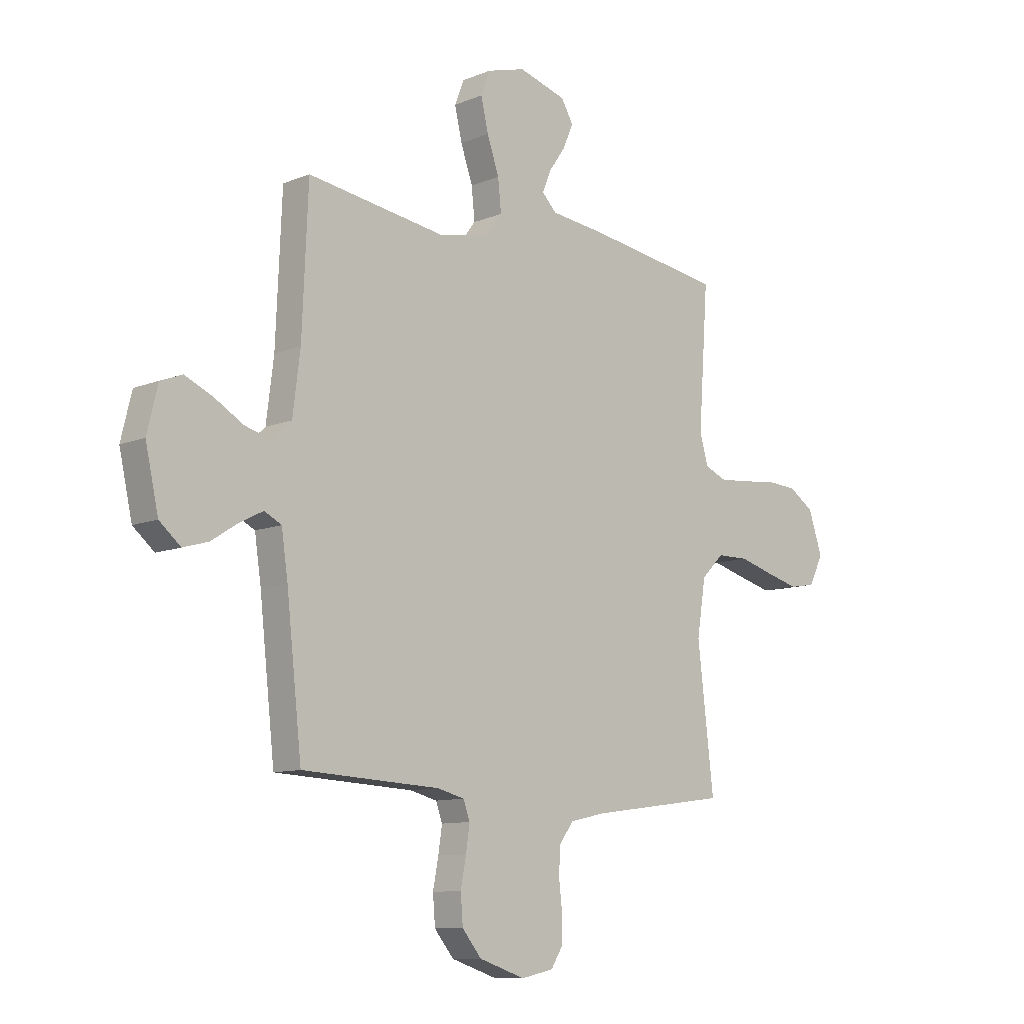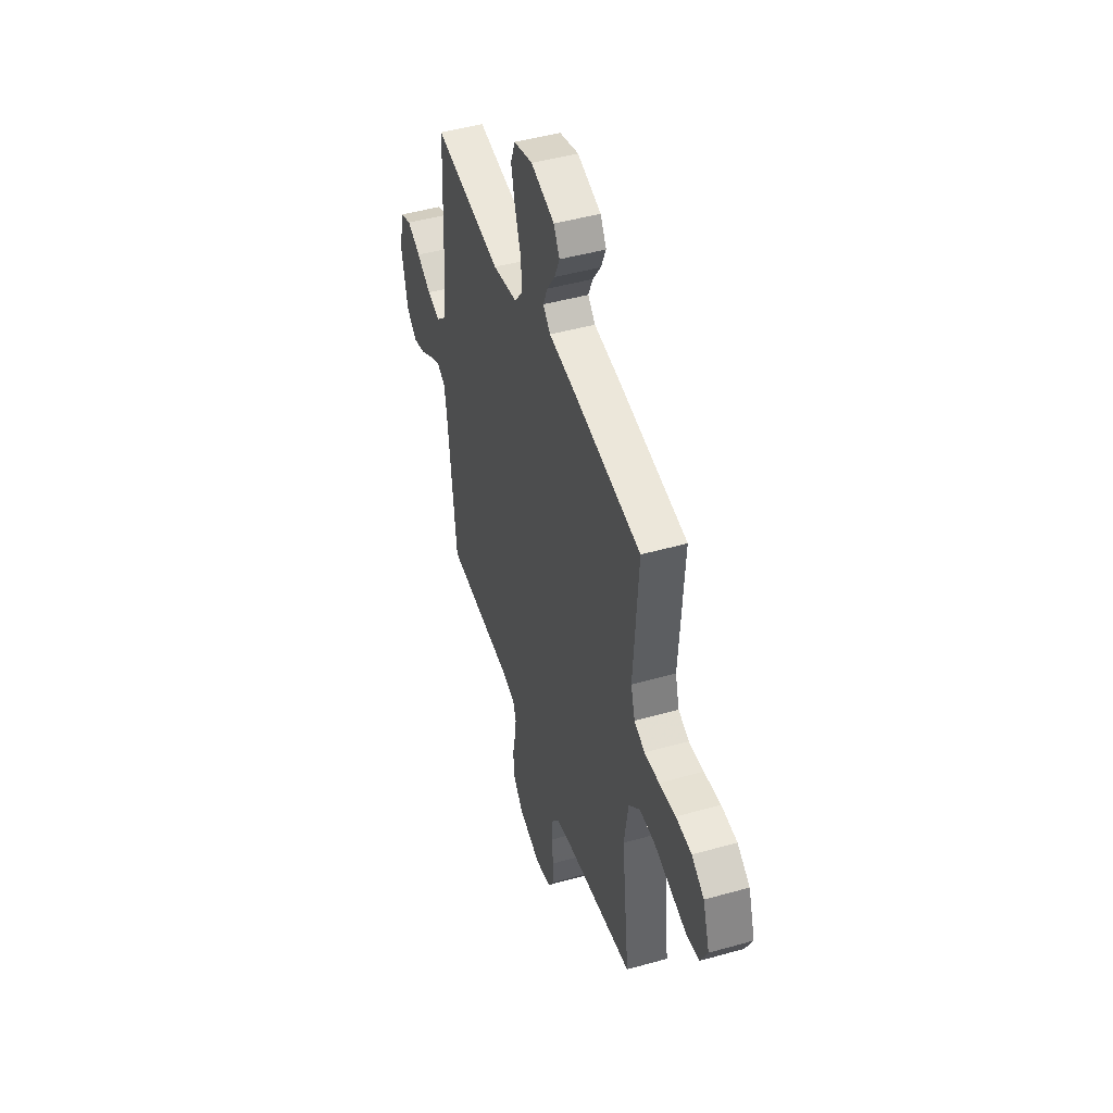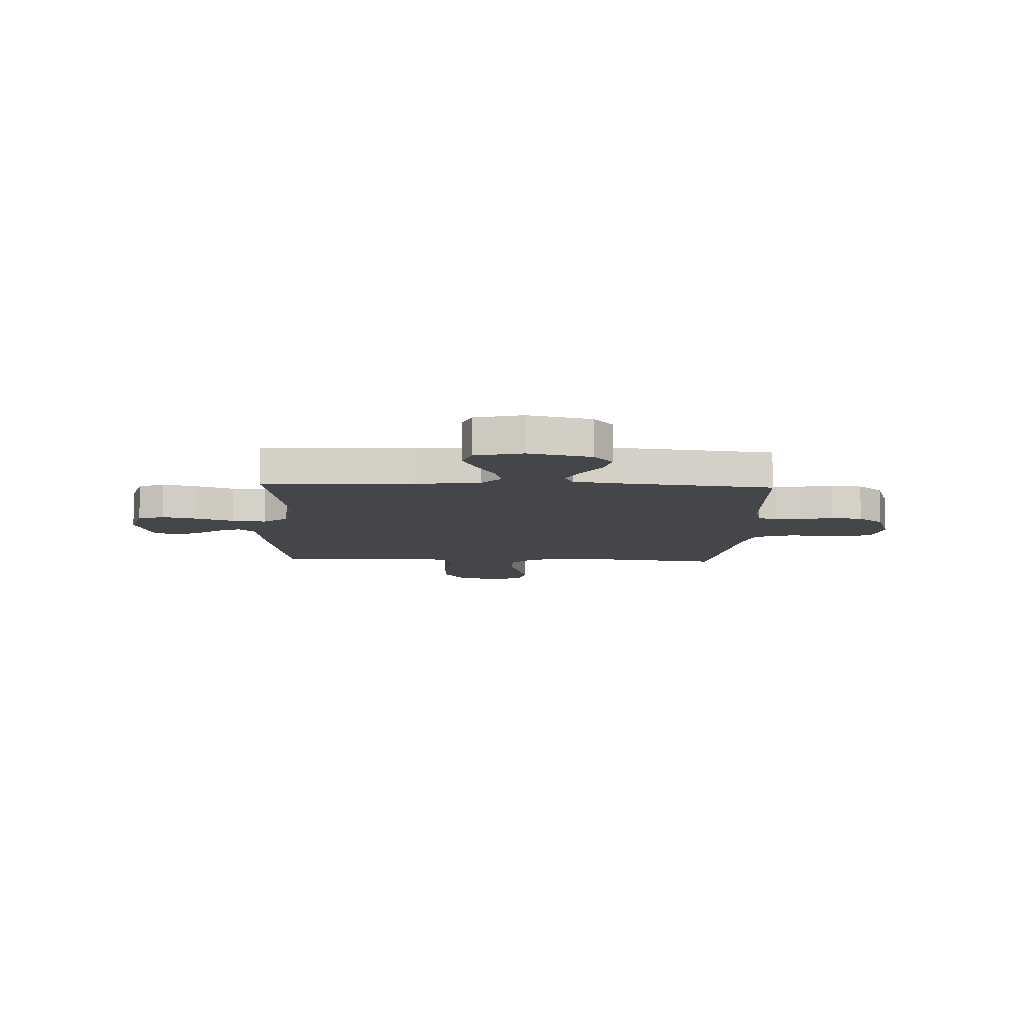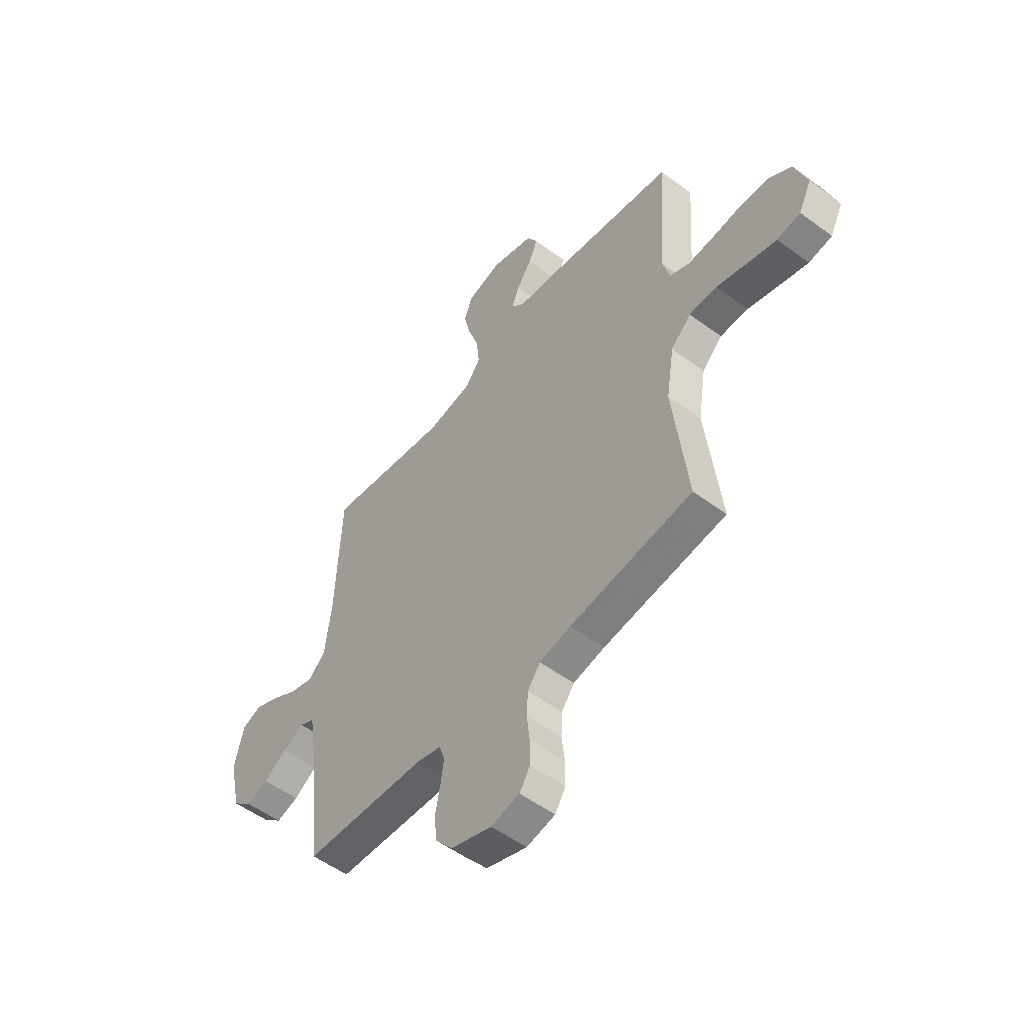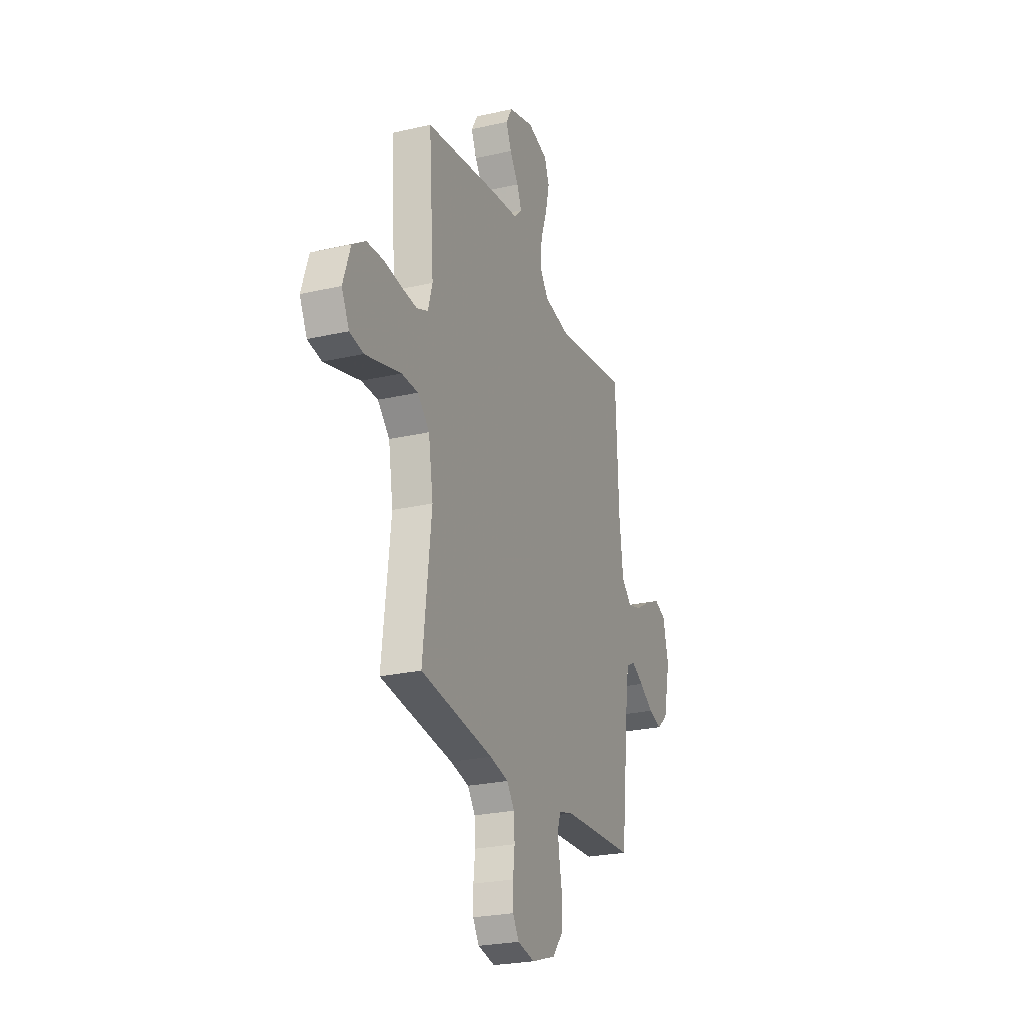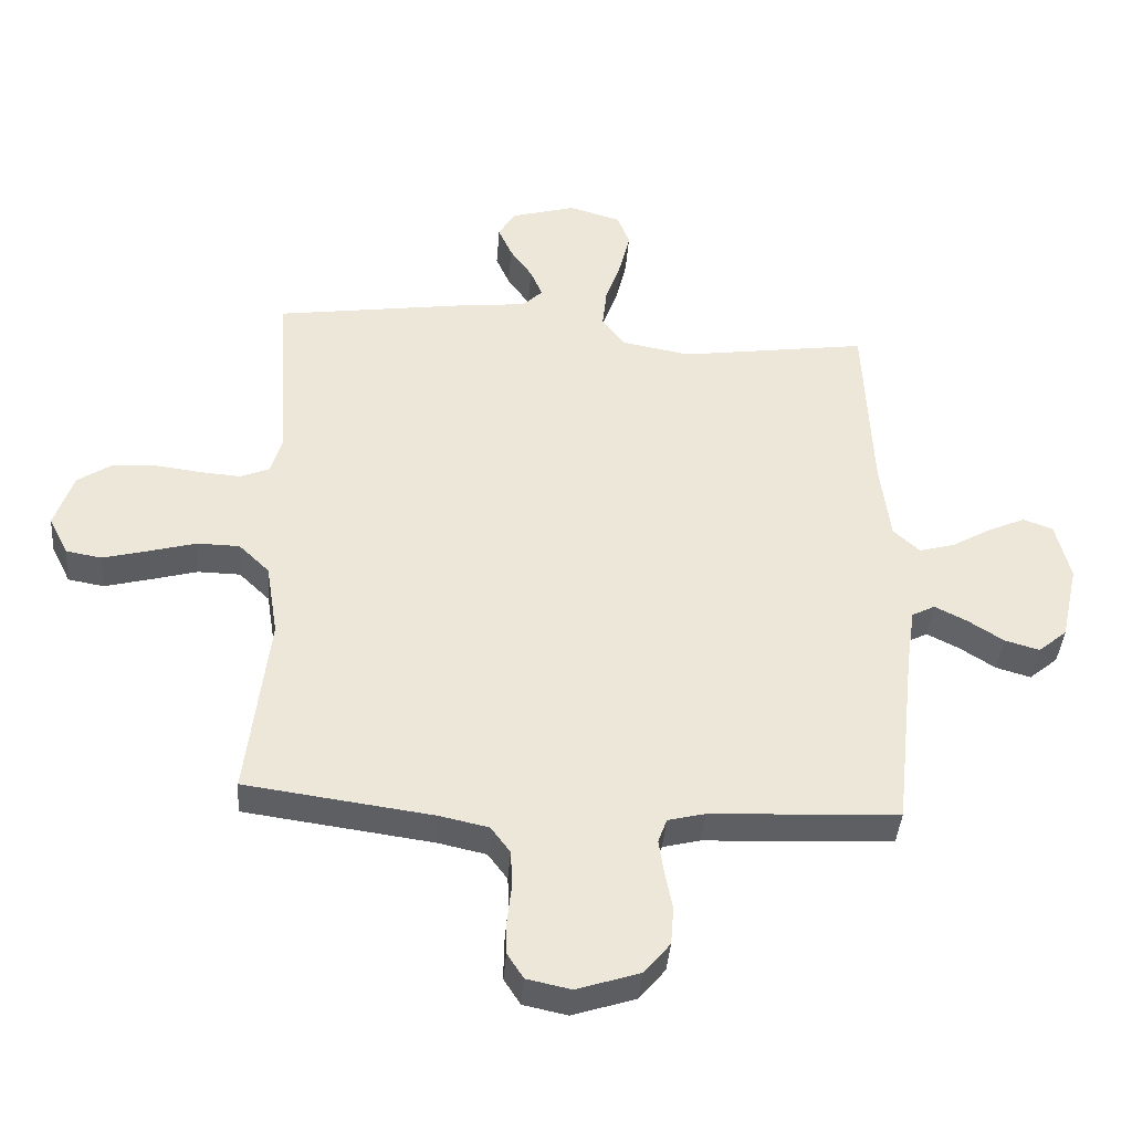
<metadata>
{"format":"obj","ext":"obj","renderer":"f3d","projection":"perspective","resolution":1024,"background":"white","views":[{"elev":-10.2,"azim":136.0,"up":"+Z"},{"elev":46.5,"azim":-107.8,"up":"+Z"},{"elev":-9.7,"azim":87.7,"up":"+Y"},{"elev":-53.1,"azim":-128.4,"up":"+Z"},{"elev":-25.0,"azim":-69.5,"up":"+Z"},{"elev":-40.6,"azim":-4.5,"up":"+Z"}]}
</metadata>
<code>
v -0.5 0.07 -0.5
v -0.465 0.07 -0.2
v -0.484 0.07 -0.081
v -0.533 0.07 -0.033
v -0.601 0.07 -0.032
v -0.676 0.07 -0.053
v -0.748 0.07 -0.072
v -0.805 0.07 -0.062
v -0.836 0.07 0
v -0.806 0.07 0.09
v -0.751 0.07 0.127
v -0.682 0.07 0.131
v -0.609 0.07 0.122
v -0.544 0.07 0.117
v -0.497 0.07 0.137
v -0.479 0.07 0.2
v -0.5 0.07 0.5
v -0.2 0.07 0.544
v -0.085 0.07 0.557
v -0.053 0.07 0.589
v -0.072 0.07 0.635
v -0.108 0.07 0.687
v -0.13 0.07 0.738
v -0.104 0.07 0.783
v 0 0.07 0.813
v 0.083 0.07 0.789
v 0.103 0.07 0.737
v 0.087 0.07 0.668
v 0.061 0.07 0.593
v 0.054 0.07 0.525
v 0.091 0.07 0.476
v 0.2 0.07 0.456
v 0.5 0.07 0.5
v 0.513 0.07 0.2
v 0.529 0.07 0.072
v 0.571 0.07 0.033
v 0.628 0.07 0.049
v 0.691 0.07 0.086
v 0.751 0.07 0.113
v 0.798 0.07 0.095
v 0.821 0.07 0
v 0.793 0.07 -0.126
v 0.747 0.07 -0.165
v 0.692 0.07 -0.149
v 0.635 0.07 -0.112
v 0.584 0.07 -0.086
v 0.547 0.07 -0.105
v 0.533 0.07 -0.2
v 0.5 0.07 -0.5
v 0.2 0.07 -0.515
v 0.141 0.07 -0.53
v 0.127 0.07 -0.569
v 0.135 0.07 -0.624
v 0.147 0.07 -0.686
v 0.142 0.07 -0.748
v 0.1 0.07 -0.799
v 0 0.07 -0.832
v -0.07 0.07 -0.817
v -0.096 0.07 -0.776
v -0.096 0.07 -0.719
v -0.089 0.07 -0.657
v -0.092 0.07 -0.6
v -0.123 0.07 -0.558
v -0.2 0.07 -0.541
v -0.5 0 -0.5
v -0.465 0 -0.2
v -0.484 0 -0.081
v -0.533 0 -0.033
v -0.601 0 -0.032
v -0.676 0 -0.053
v -0.748 0 -0.072
v -0.805 0 -0.062
v -0.836 0 0
v -0.806 0 0.09
v -0.751 0 0.127
v -0.682 0 0.131
v -0.609 0 0.122
v -0.544 0 0.117
v -0.497 0 0.137
v -0.479 0 0.2
v -0.5 0 0.5
v -0.2 0 0.544
v -0.085 0 0.557
v -0.053 0 0.589
v -0.072 0 0.635
v -0.108 0 0.687
v -0.13 0 0.738
v -0.104 0 0.783
v 0 0 0.813
v 0.083 0 0.789
v 0.103 0 0.737
v 0.087 0 0.668
v 0.061 0 0.593
v 0.054 0 0.525
v 0.091 0 0.476
v 0.2 0 0.456
v 0.5 0 0.5
v 0.513 0 0.2
v 0.529 0 0.072
v 0.571 0 0.033
v 0.628 0 0.049
v 0.691 0 0.086
v 0.751 0 0.113
v 0.798 0 0.095
v 0.821 0 0
v 0.793 0 -0.126
v 0.747 0 -0.165
v 0.692 0 -0.149
v 0.635 0 -0.112
v 0.584 0 -0.086
v 0.547 0 -0.105
v 0.533 0 -0.2
v 0.5 0 -0.5
v 0.2 0 -0.515
v 0.141 0 -0.53
v 0.127 0 -0.569
v 0.135 0 -0.624
v 0.147 0 -0.686
v 0.142 0 -0.748
v 0.1 0 -0.799
v 0 0 -0.832
v -0.07 0 -0.817
v -0.096 0 -0.776
v -0.096 0 -0.719
v -0.089 0 -0.657
v -0.092 0 -0.6
v -0.123 0 -0.558
v -0.2 0 -0.541
f 59 60 61
f 58 59 61
f 57 58 61
f 56 57 61
f 55 56 61
f 54 55 61
f 53 54 61
f 52 53 61 62
f 51 52 62 63
f 48 49 50
f 51 63 64
f 50 51 64
f 48 50 64
f 47 48 64
f 43 44 45
f 42 43 45
f 41 42 45
f 40 41 45
f 39 40 45
f 38 39 45
f 37 38 45
f 36 37 45 46
f 35 36 46 47
f 32 33 34
f 64 1 2
f 47 64 2
f 35 47 2
f 34 35 2
f 32 34 2
f 31 32 2
f 27 28 29
f 26 27 29
f 25 26 29
f 24 25 29
f 23 24 29
f 22 23 29
f 21 22 29
f 20 21 29 30
f 16 17 18 19
f 15 16 19
f 31 2 3
f 30 31 3
f 20 30 3
f 19 20 3
f 15 19 3
f 11 12 13
f 10 11 13
f 9 10 13
f 8 9 13
f 7 8 13
f 6 7 13
f 5 6 13
f 4 5 13 14
f 3 4 14 15
f 125 124 123
f 125 123 122
f 125 122 121
f 125 121 120
f 125 120 119
f 125 119 118
f 125 118 117
f 126 125 117 116
f 127 126 116 115
f 114 113 112
f 128 127 115
f 128 115 114
f 128 114 112
f 128 112 111
f 109 108 107
f 109 107 106
f 109 106 105
f 109 105 104
f 109 104 103
f 109 103 102
f 109 102 101
f 110 109 101 100
f 111 110 100 99
f 98 97 96
f 66 65 128
f 66 128 111
f 66 111 99
f 66 99 98
f 66 98 96
f 66 96 95
f 93 92 91
f 93 91 90
f 93 90 89
f 93 89 88
f 93 88 87
f 93 87 86
f 93 86 85
f 94 93 85 84
f 83 82 81 80
f 83 80 79
f 67 66 95
f 67 95 94
f 67 94 84
f 67 84 83
f 67 83 79
f 77 76 75
f 77 75 74
f 77 74 73
f 77 73 72
f 77 72 71
f 77 71 70
f 77 70 69
f 78 77 69 68
f 79 78 68 67
f 1 65 66 2
f 2 66 67 3
f 3 67 68 4
f 4 68 69 5
f 5 69 70 6
f 6 70 71 7
f 7 71 72 8
f 8 72 73 9
f 9 73 74 10
f 10 74 75 11
f 11 75 76 12
f 12 76 77 13
f 13 77 78 14
f 14 78 79 15
f 15 79 80 16
f 16 80 81 17
f 17 81 82 18
f 18 82 83 19
f 19 83 84 20
f 20 84 85 21
f 21 85 86 22
f 22 86 87 23
f 23 87 88 24
f 24 88 89 25
f 25 89 90 26
f 26 90 91 27
f 27 91 92 28
f 28 92 93 29
f 29 93 94 30
f 30 94 95 31
f 31 95 96 32
f 32 96 97 33
f 33 97 98 34
f 34 98 99 35
f 35 99 100 36
f 36 100 101 37
f 37 101 102 38
f 38 102 103 39
f 39 103 104 40
f 40 104 105 41
f 41 105 106 42
f 42 106 107 43
f 43 107 108 44
f 44 108 109 45
f 45 109 110 46
f 46 110 111 47
f 47 111 112 48
f 48 112 113 49
f 49 113 114 50
f 50 114 115 51
f 51 115 116 52
f 52 116 117 53
f 53 117 118 54
f 54 118 119 55
f 55 119 120 56
f 56 120 121 57
f 57 121 122 58
f 58 122 123 59
f 59 123 124 60
f 60 124 125 61
f 61 125 126 62
f 62 126 127 63
f 63 127 128 64
f 64 128 65 1

</code>
